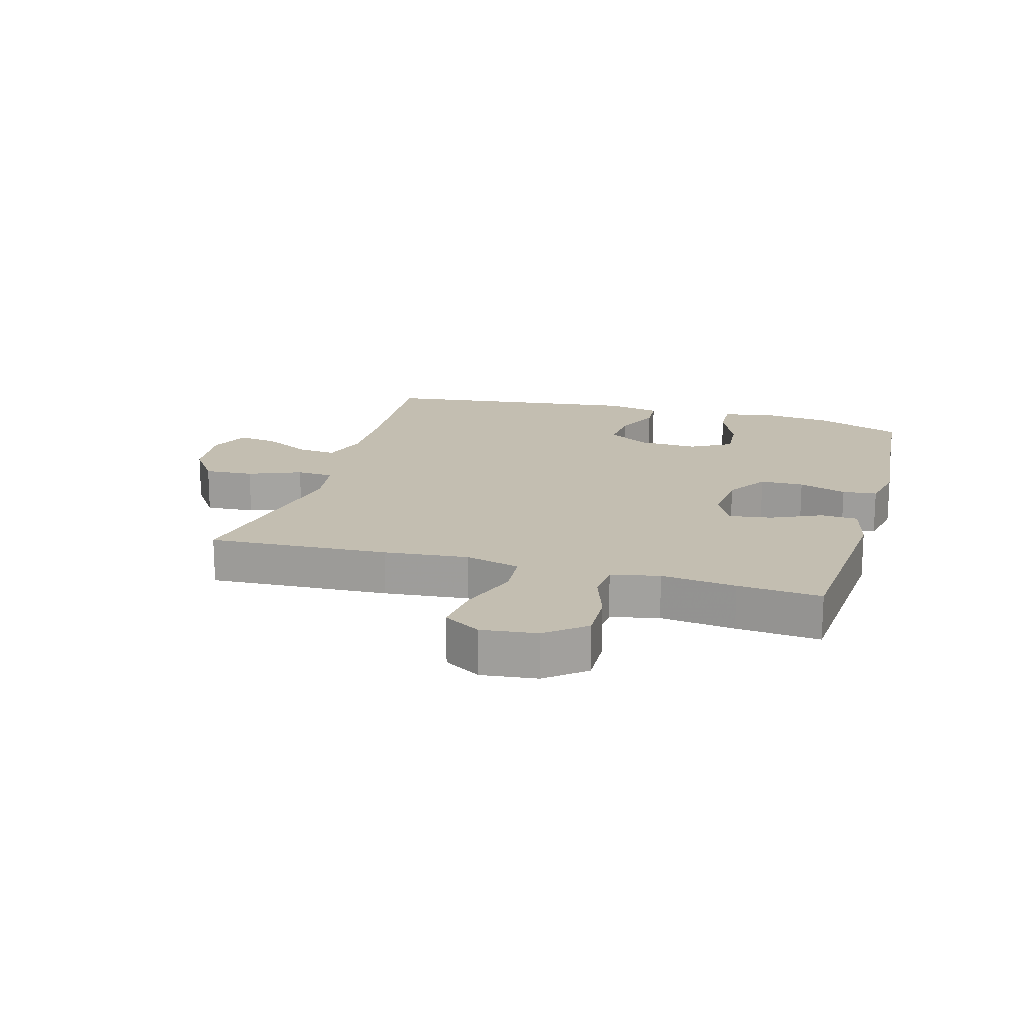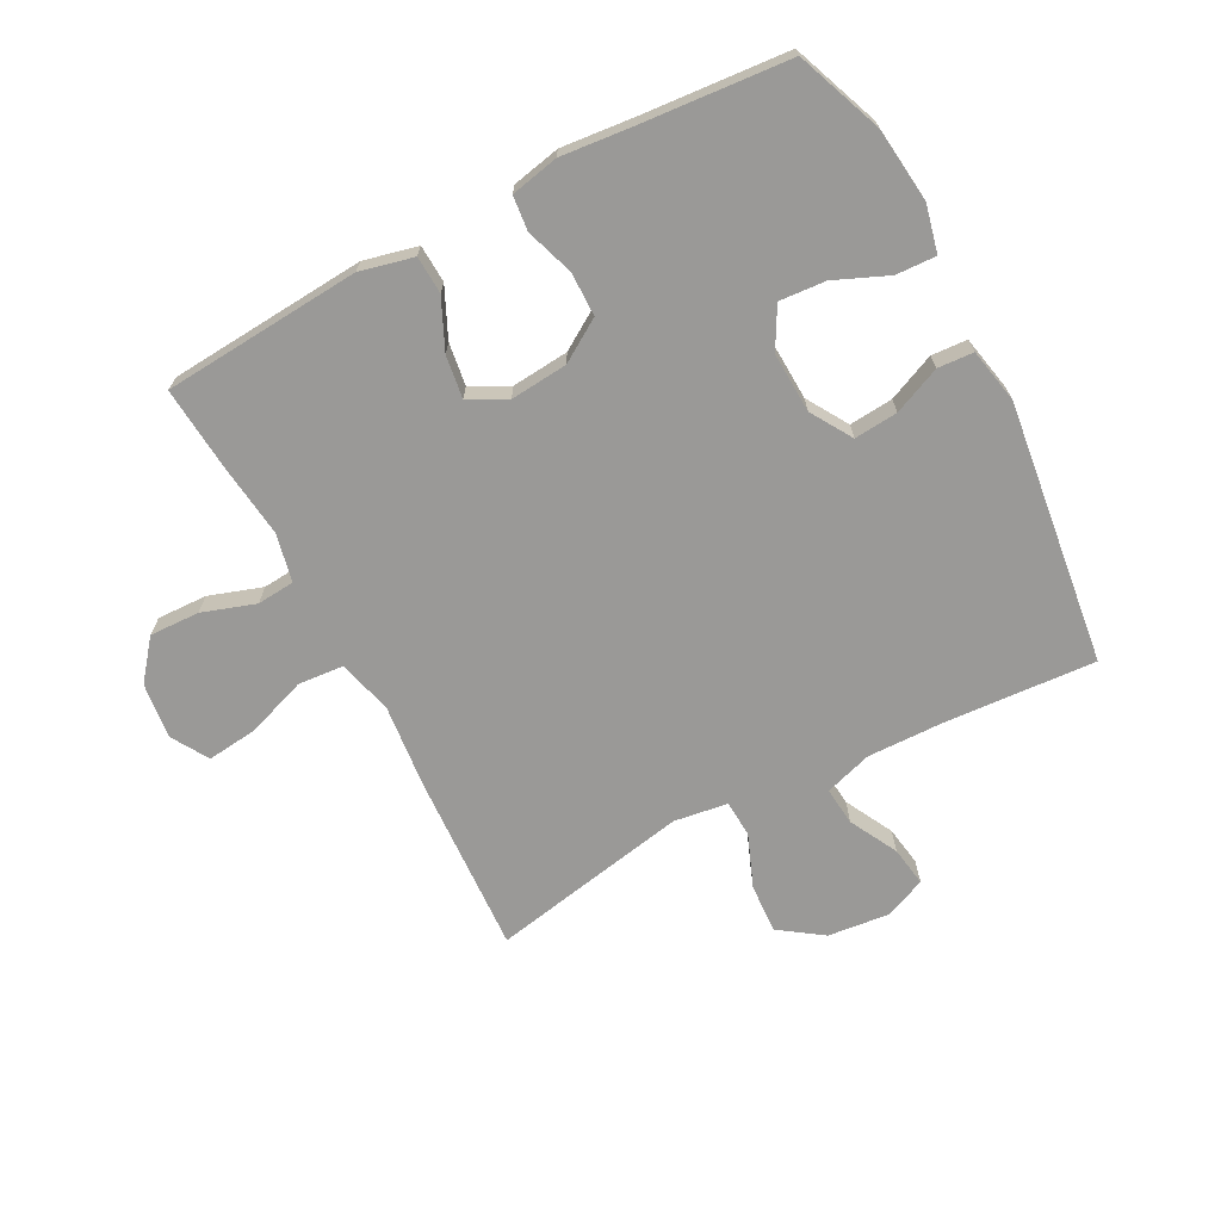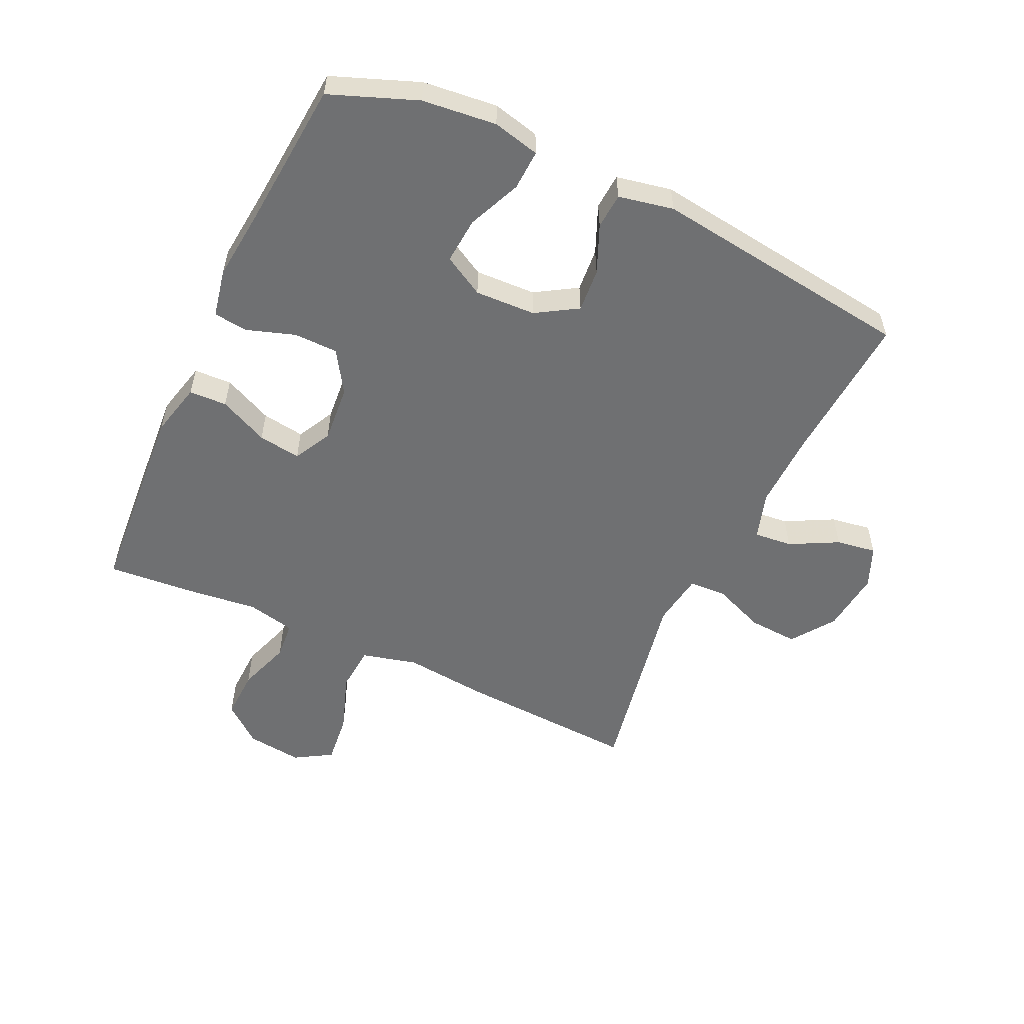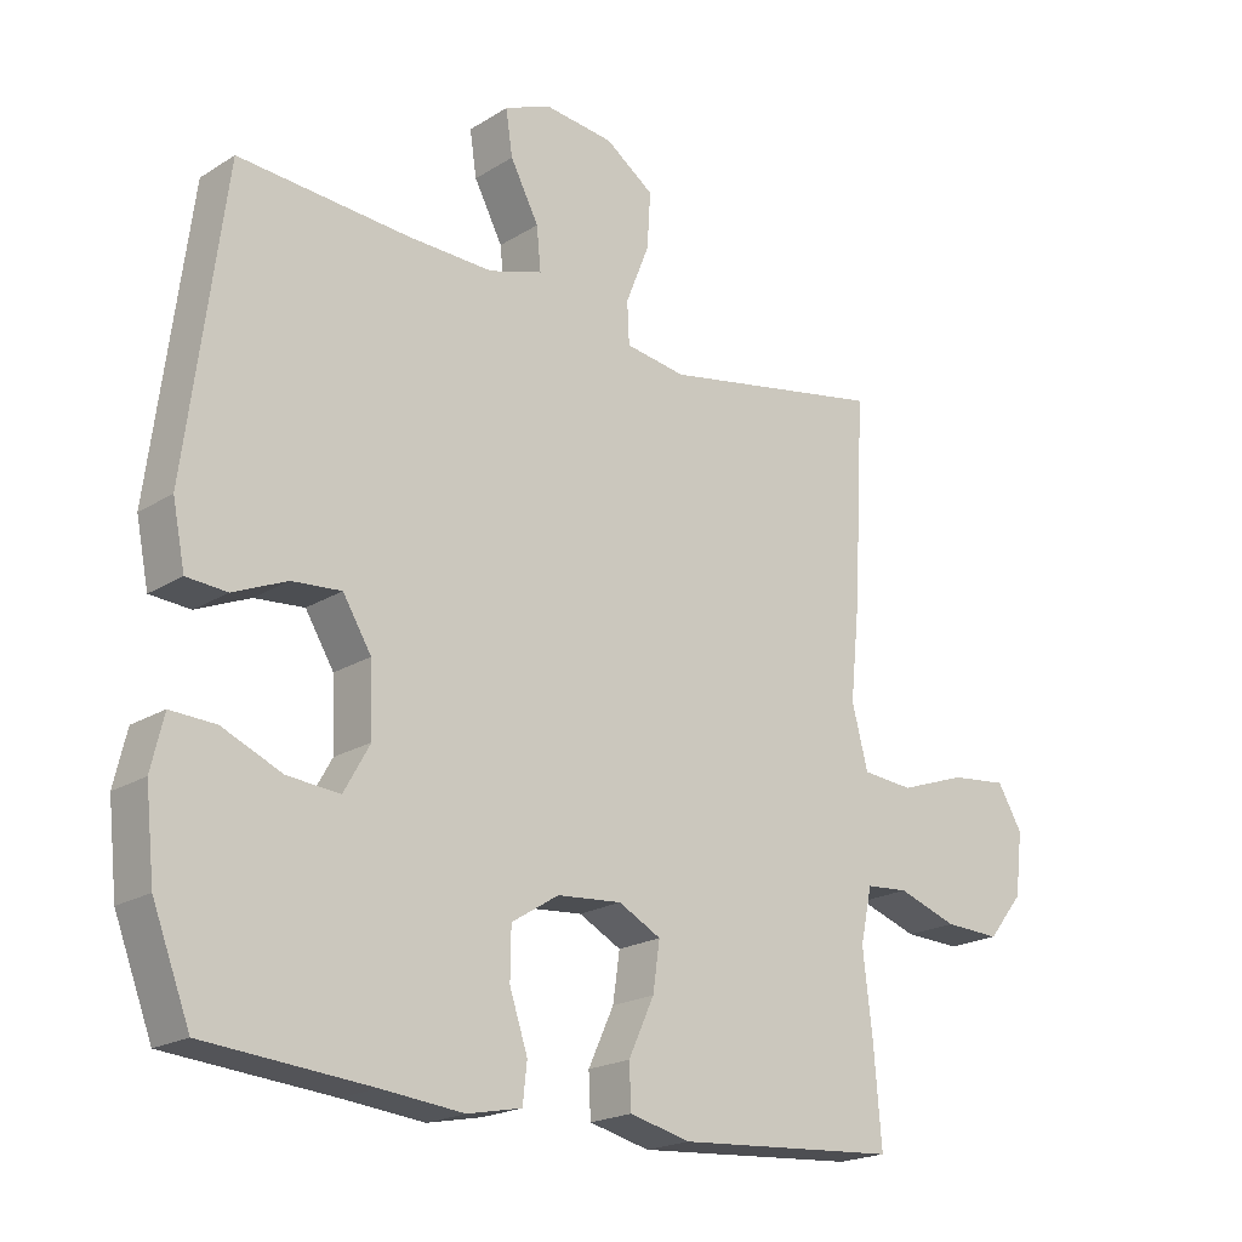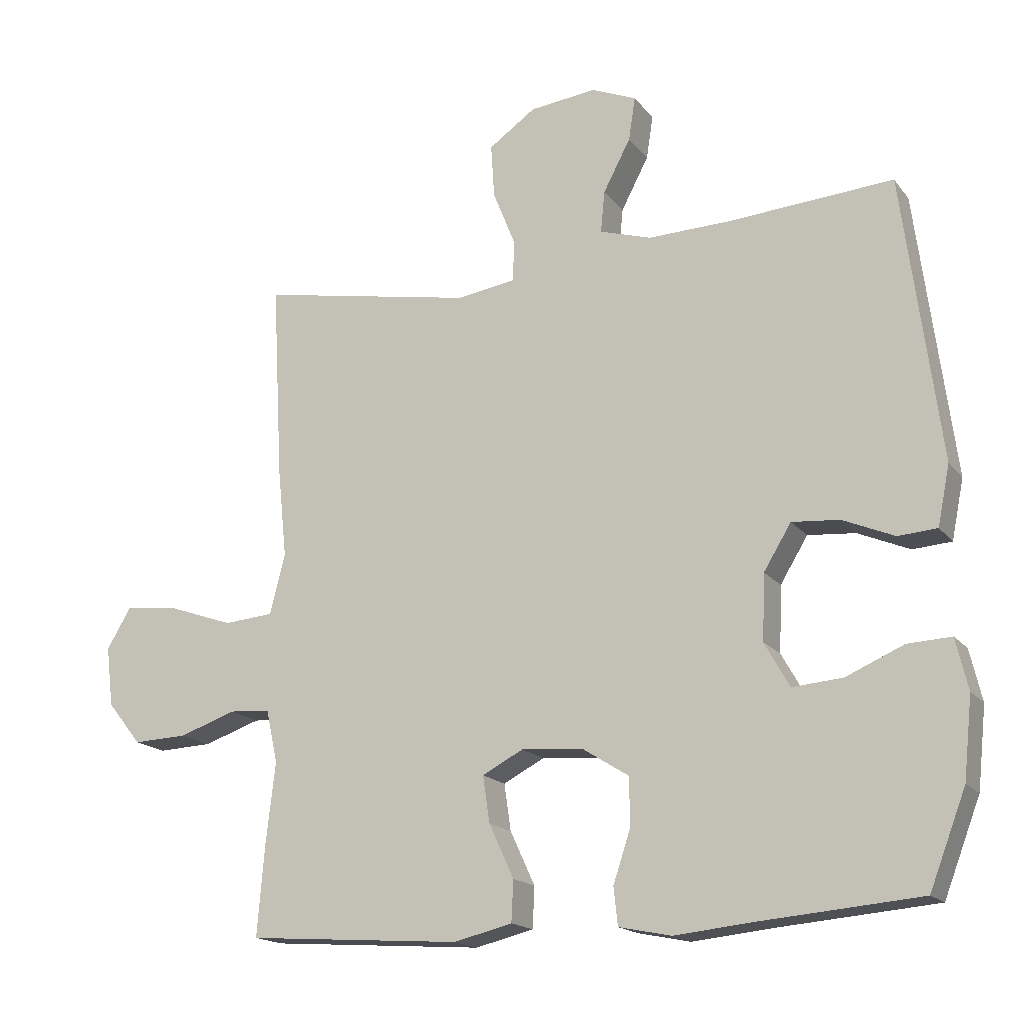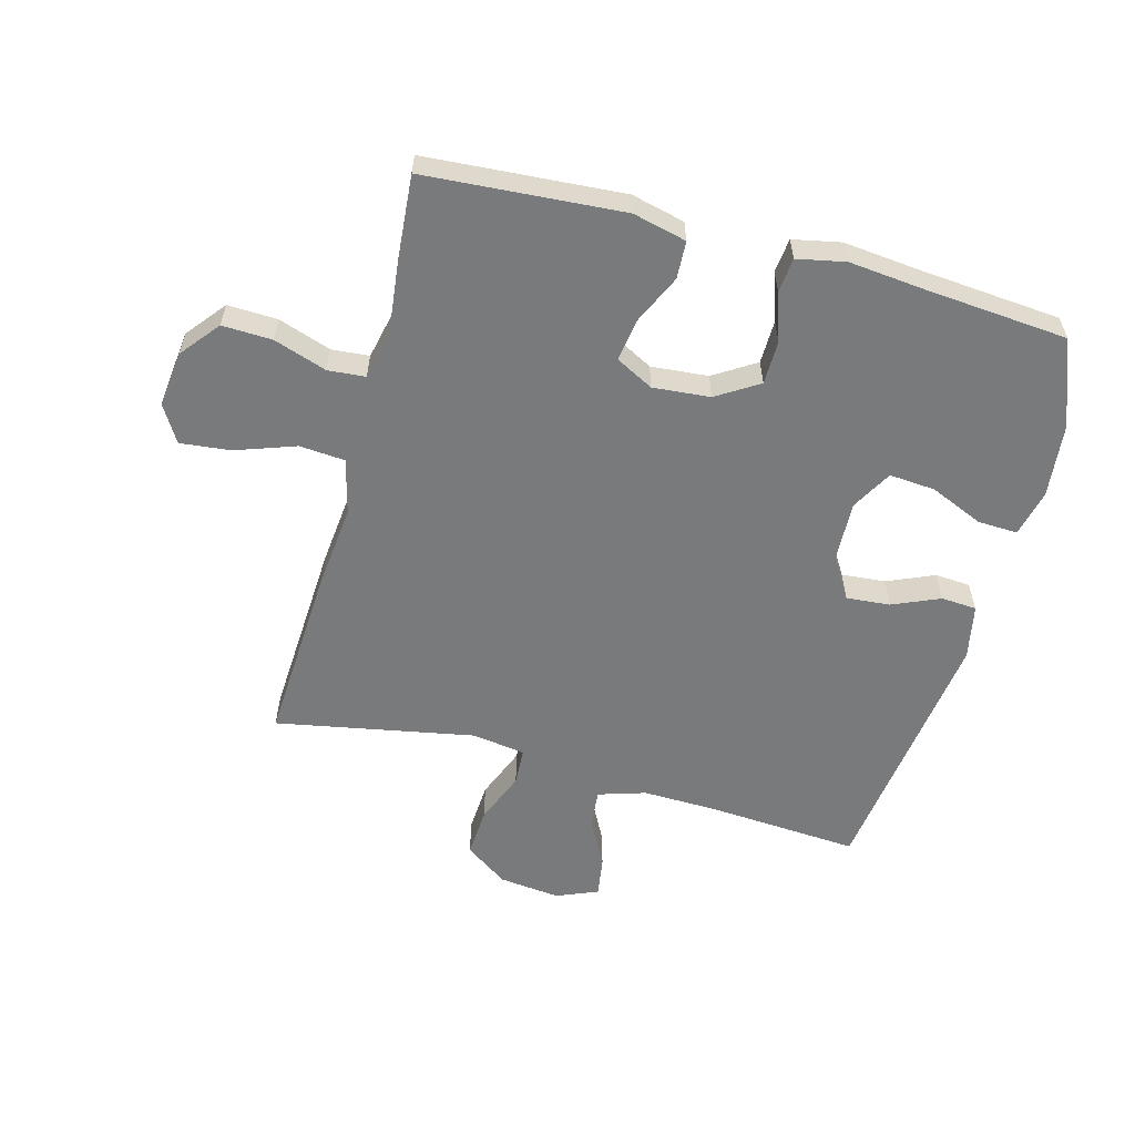
<metadata>
{"format":"obj","ext":"obj","renderer":"f3d","projection":"perspective","resolution":1024,"background":"white","views":[{"elev":17.2,"azim":106.0,"up":"+Y"},{"elev":-69.0,"azim":-152.1,"up":"+Y"},{"elev":-54.9,"azim":-115.1,"up":"+Y"},{"elev":-20.2,"azim":-41.5,"up":"+Z"},{"elev":-17.1,"azim":-154.8,"up":"+Z"},{"elev":-58.0,"azim":164.9,"up":"+Y"}]}
</metadata>
<code>
v 0.5 0.07 0.5
v 0.484 0.07 0.208
v 0.47 0.07 0.072
v 0.493 0.07 -0.017
v 0.567 0.07 -0.023
v 0.664 0.07 0.011
v 0.746 0.07 0.02
v 0.782 0.07 -0.04
v 0.771 0.07 -0.13
v 0.72 0.07 -0.193
v 0.639 0.07 -0.19
v 0.553 0.07 -0.161
v 0.492 0.07 -0.166
v 0.475 0.07 -0.244
v 0.489 0.07 -0.365
v 0.5 0.07 -0.5
v 0.179 0.07 -0.523
v 0.092 0.07 -0.502
v 0.089 0.07 -0.441
v 0.126 0.07 -0.361
v 0.136 0.07 -0.292
v 0.075 0.07 -0.26
v -0.018 0.07 -0.268
v -0.086 0.07 -0.311
v -0.087 0.07 -0.382
v -0.061 0.07 -0.46
v -0.067 0.07 -0.516
v -0.145 0.07 -0.532
v -0.263 0.07 -0.52
v -0.5 0.07 -0.5
v -0.554 0.07 -0.36
v -0.567 0.07 -0.24
v -0.549 0.07 -0.164
v -0.484 0.07 -0.167
v -0.398 0.07 -0.204
v -0.323 0.07 -0.21
v -0.286 0.07 -0.144
v -0.29 0.07 -0.046
v -0.331 0.07 0.021
v -0.402 0.07 0.015
v -0.479 0.07 -0.018
v -0.537 0.07 -0.014
v -0.555 0.07 0.075
v -0.5 0.07 0.5
v -0.254 0.07 0.483
v -0.131 0.07 0.48
v -0.054 0.07 0.504
v -0.06 0.07 0.566
v -0.101 0.07 0.644
v -0.111 0.07 0.709
v -0.044 0.07 0.737
v 0.056 0.07 0.726
v 0.126 0.07 0.677
v 0.121 0.07 0.597
v 0.087 0.07 0.512
v 0.09 0.07 0.452
v 0.177 0.07 0.439
v 0.5 0 0.5
v 0.484 0 0.208
v 0.47 0 0.072
v 0.493 0 -0.017
v 0.567 0 -0.023
v 0.664 0 0.011
v 0.746 0 0.02
v 0.782 0 -0.04
v 0.771 0 -0.13
v 0.72 0 -0.193
v 0.639 0 -0.19
v 0.553 0 -0.161
v 0.492 0 -0.166
v 0.475 0 -0.244
v 0.489 0 -0.365
v 0.5 0 -0.5
v 0.179 0 -0.523
v 0.092 0 -0.502
v 0.089 0 -0.441
v 0.126 0 -0.361
v 0.136 0 -0.292
v 0.075 0 -0.26
v -0.018 0 -0.268
v -0.086 0 -0.311
v -0.087 0 -0.382
v -0.061 0 -0.46
v -0.067 0 -0.516
v -0.145 0 -0.532
v -0.263 0 -0.52
v -0.5 0 -0.5
v -0.554 0 -0.36
v -0.567 0 -0.24
v -0.549 0 -0.164
v -0.484 0 -0.167
v -0.398 0 -0.204
v -0.323 0 -0.21
v -0.286 0 -0.144
v -0.29 0 -0.046
v -0.331 0 0.021
v -0.402 0 0.015
v -0.479 0 -0.018
v -0.537 0 -0.014
v -0.555 0 0.075
v -0.5 0 0.5
v -0.254 0 0.483
v -0.131 0 0.48
v -0.054 0 0.504
v -0.06 0 0.566
v -0.101 0 0.644
v -0.111 0 0.709
v -0.044 0 0.737
v 0.056 0 0.726
v 0.126 0 0.677
v 0.121 0 0.597
v 0.087 0 0.512
v 0.09 0 0.452
v 0.177 0 0.439
f 52 53 54 55
f 52 55 56
f 51 52 56
f 48 49 50 51
f 47 48 51 56
f 46 47 56
f 45 46 56 57
f 43 44 45 57
f 40 41 42 43
f 39 40 43 57
f 32 33 34 35
f 32 35 36
f 29 30 31 32
f 29 32 36
f 28 29 36 37
f 25 26 27 28
f 24 25 28 37
f 17 18 19 20
f 17 20 21
f 14 15 16 17
f 13 14 17 21
f 9 10 11 12
f 9 12 13
f 8 9 13
f 5 6 7 8
f 5 8 13 21
f 57 1 2 3
f 38 39 57 3
f 23 24 37 38
f 22 23 38 3
f 4 5 21 22
f 3 4 22
f 112 111 110 109
f 113 112 109
f 113 109 108
f 108 107 106 105
f 113 108 105 104
f 113 104 103
f 114 113 103 102
f 114 102 101 100
f 100 99 98 97
f 114 100 97 96
f 92 91 90 89
f 93 92 89
f 89 88 87 86
f 93 89 86
f 94 93 86 85
f 85 84 83 82
f 94 85 82 81
f 77 76 75 74
f 78 77 74
f 74 73 72 71
f 78 74 71 70
f 69 68 67 66
f 70 69 66
f 70 66 65
f 65 64 63 62
f 78 70 65 62
f 60 59 58 114
f 60 114 96 95
f 95 94 81 80
f 60 95 80 79
f 79 78 62 61
f 79 61 60
f 1 58 59 2
f 2 59 60 3
f 3 60 61 4
f 4 61 62 5
f 5 62 63 6
f 6 63 64 7
f 7 64 65 8
f 8 65 66 9
f 9 66 67 10
f 10 67 68 11
f 11 68 69 12
f 12 69 70 13
f 13 70 71 14
f 14 71 72 15
f 15 72 73 16
f 16 73 74 17
f 17 74 75 18
f 18 75 76 19
f 19 76 77 20
f 20 77 78 21
f 21 78 79 22
f 22 79 80 23
f 23 80 81 24
f 24 81 82 25
f 25 82 83 26
f 26 83 84 27
f 27 84 85 28
f 28 85 86 29
f 29 86 87 30
f 30 87 88 31
f 31 88 89 32
f 32 89 90 33
f 33 90 91 34
f 34 91 92 35
f 35 92 93 36
f 36 93 94 37
f 37 94 95 38
f 38 95 96 39
f 39 96 97 40
f 40 97 98 41
f 41 98 99 42
f 42 99 100 43
f 43 100 101 44
f 44 101 102 45
f 45 102 103 46
f 46 103 104 47
f 47 104 105 48
f 48 105 106 49
f 49 106 107 50
f 50 107 108 51
f 51 108 109 52
f 52 109 110 53
f 53 110 111 54
f 54 111 112 55
f 55 112 113 56
f 56 113 114 57
f 57 114 58 1

</code>
